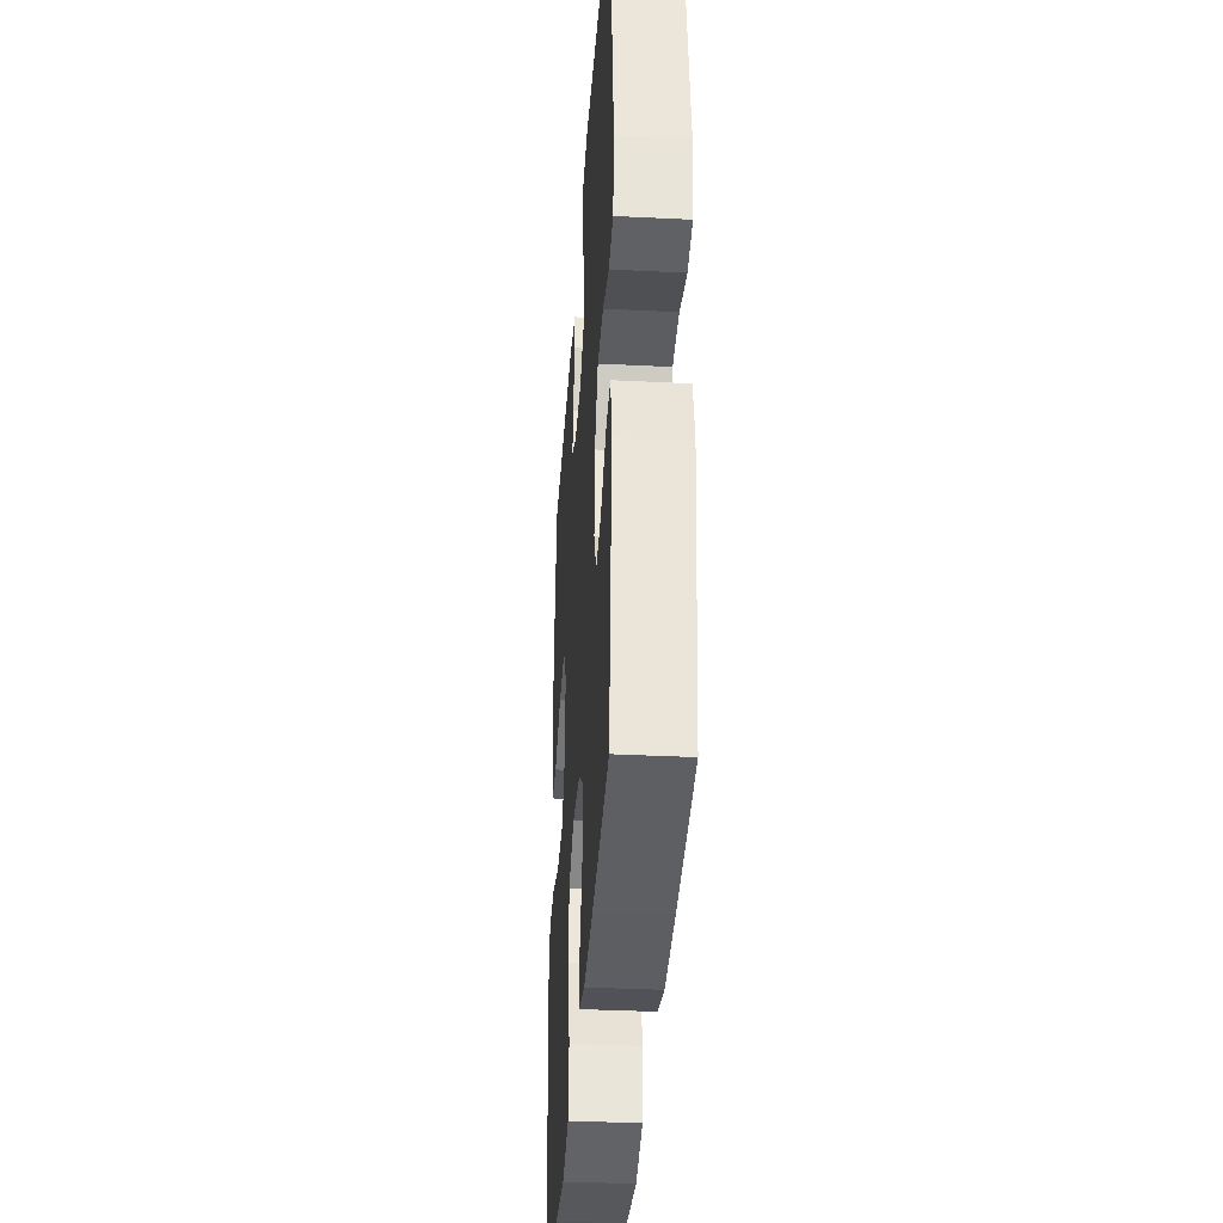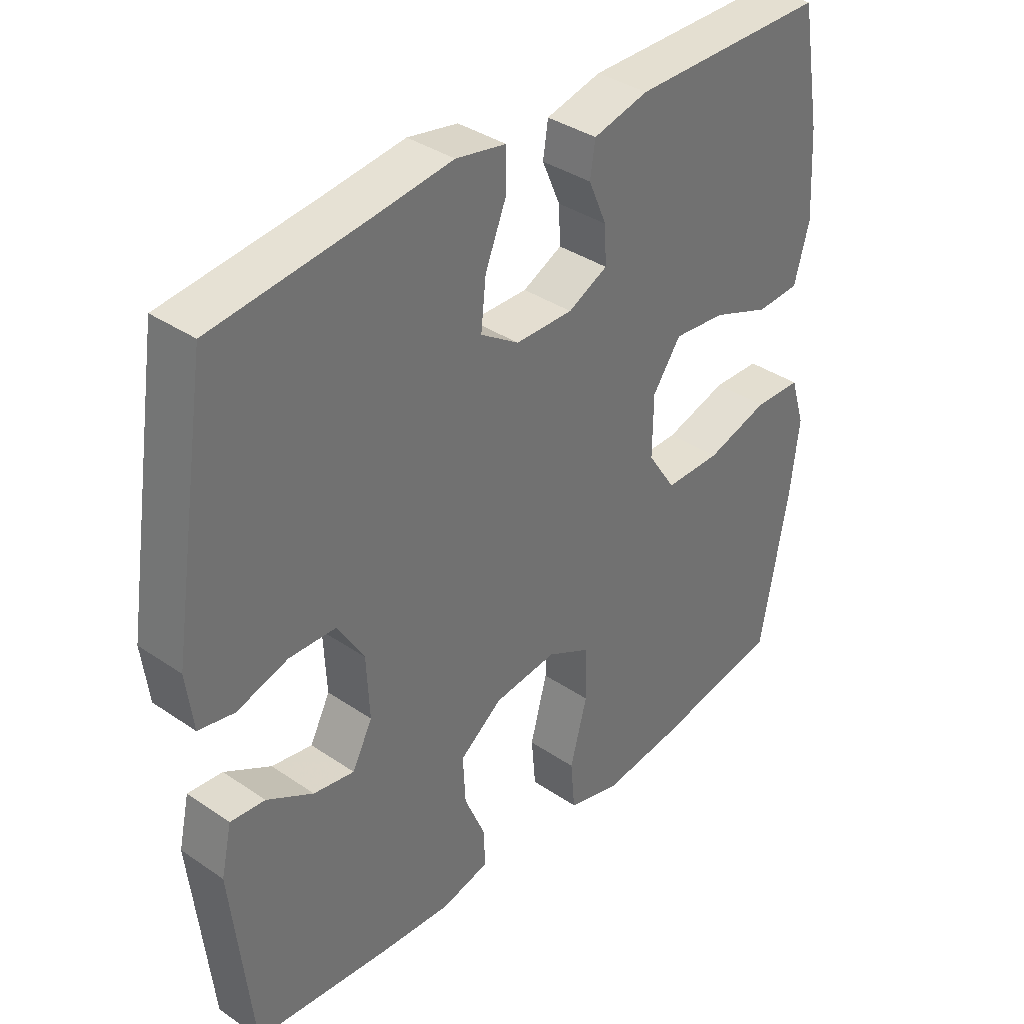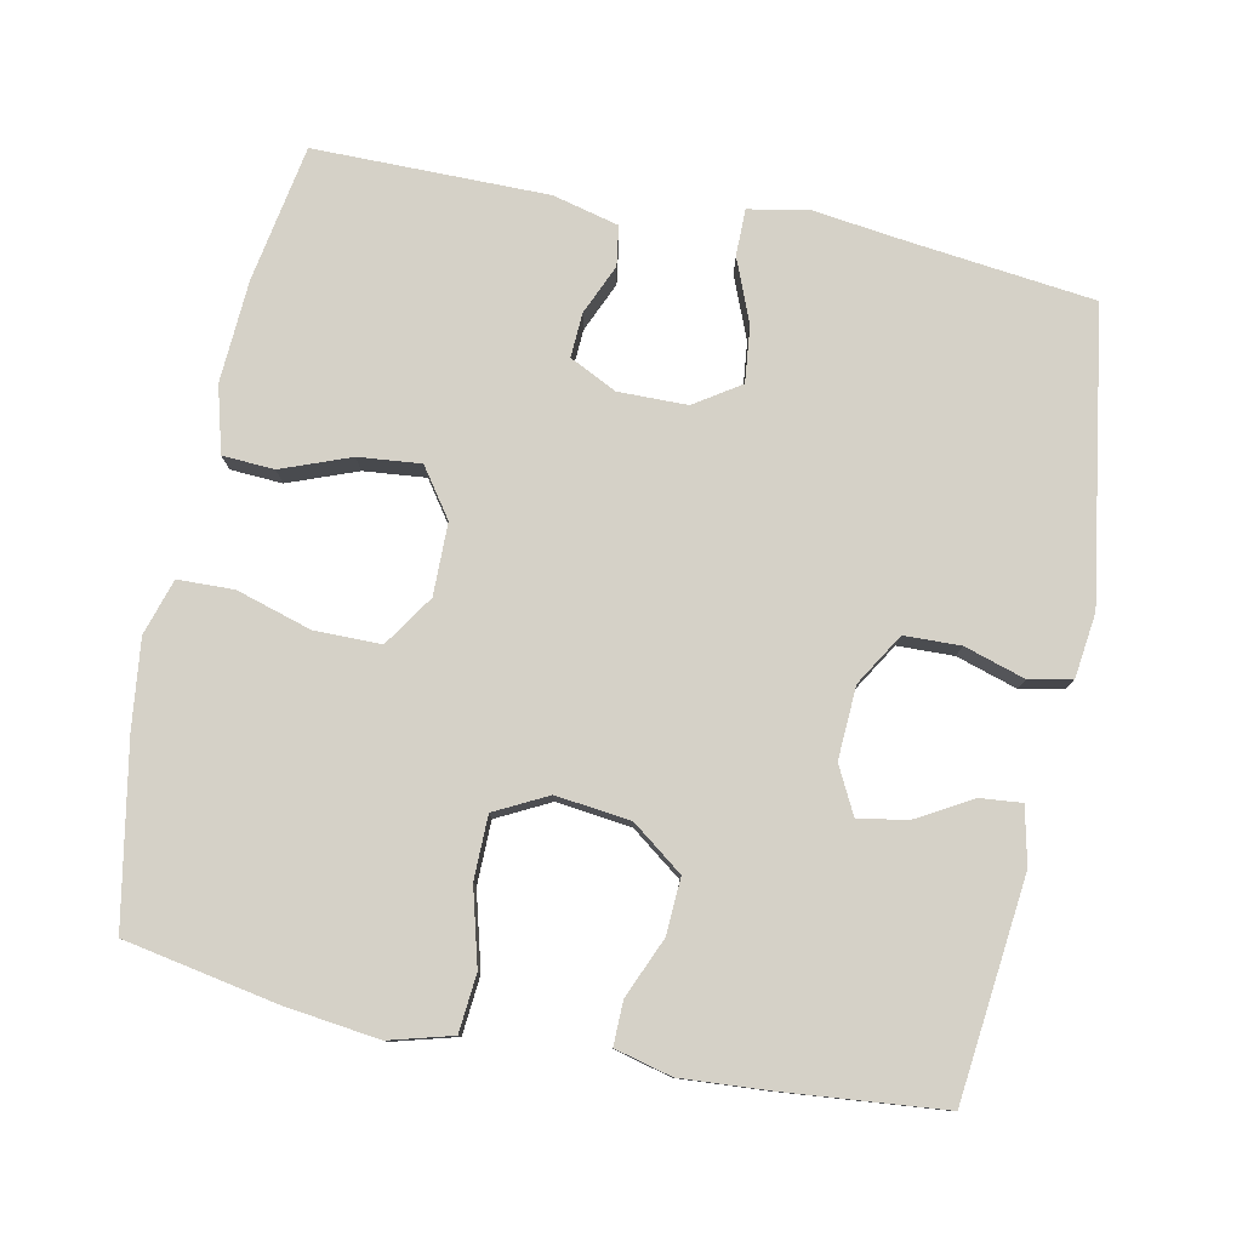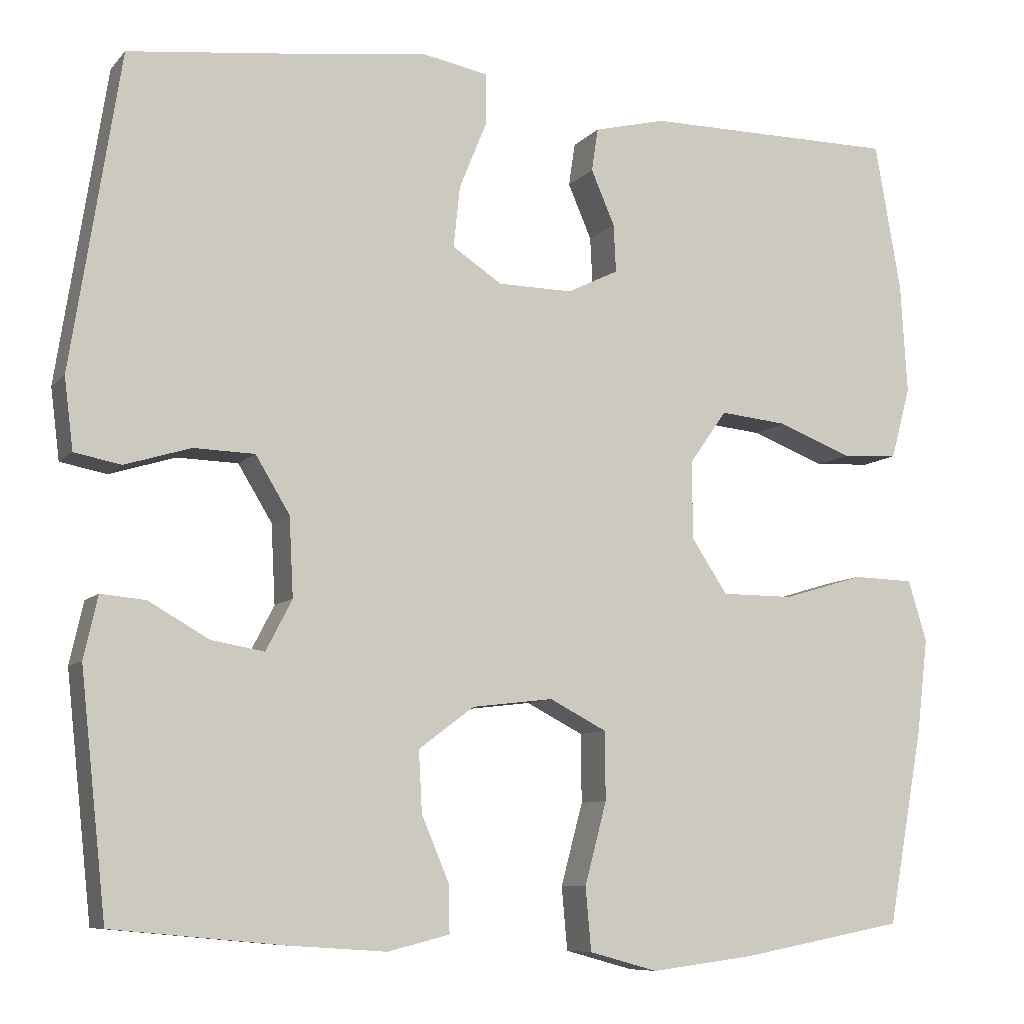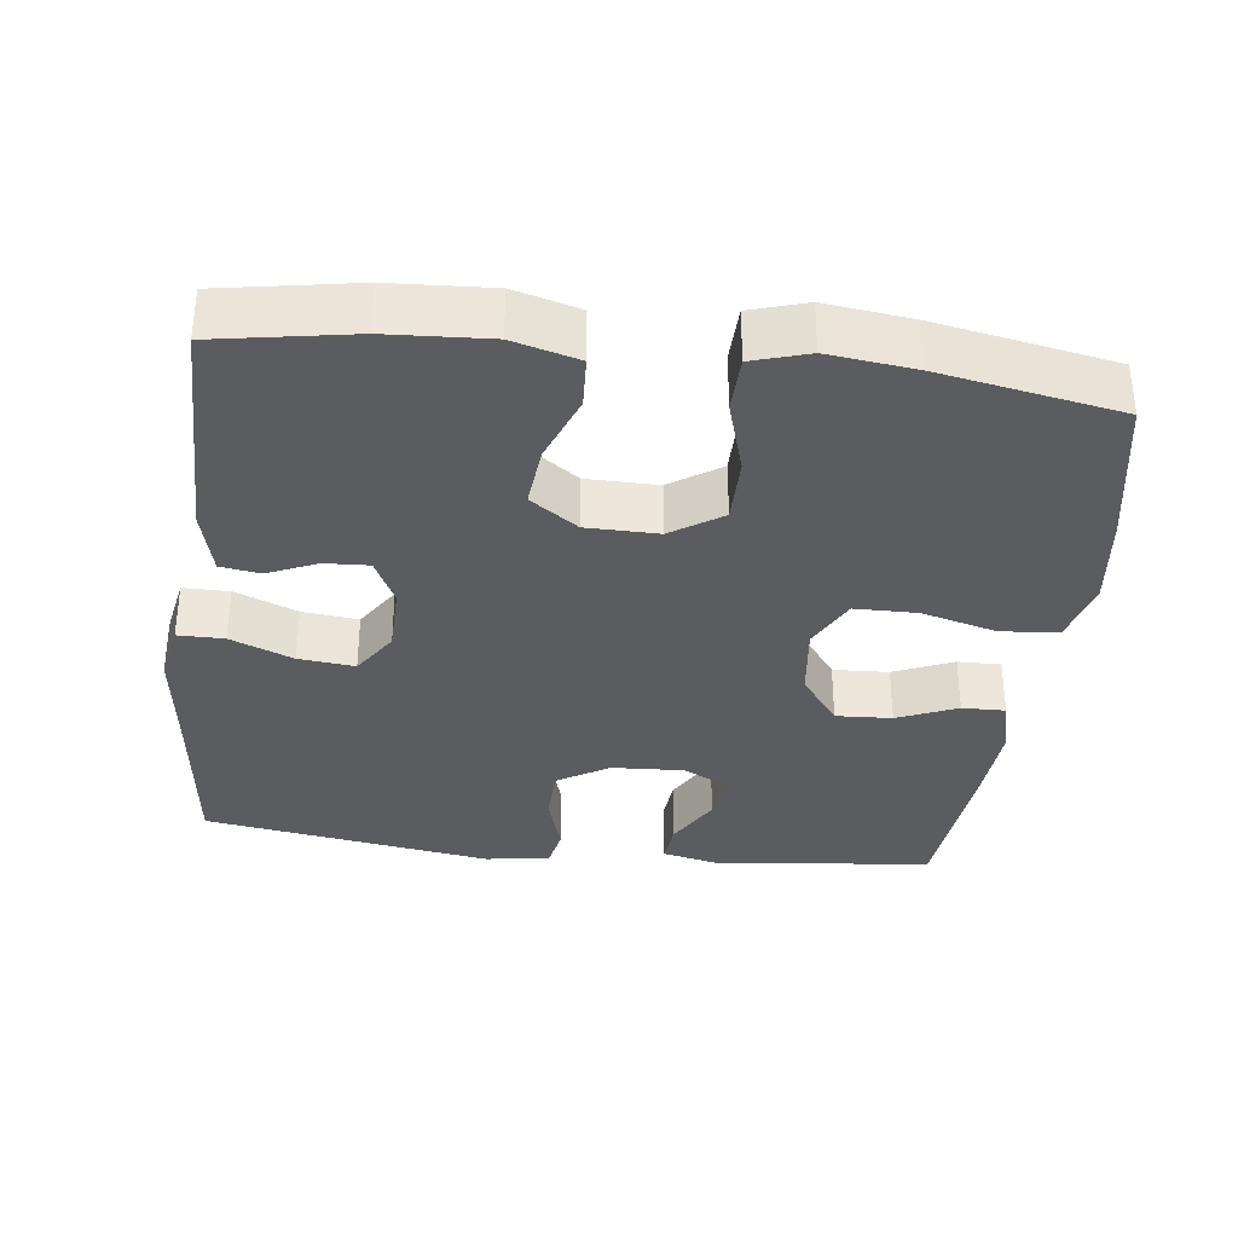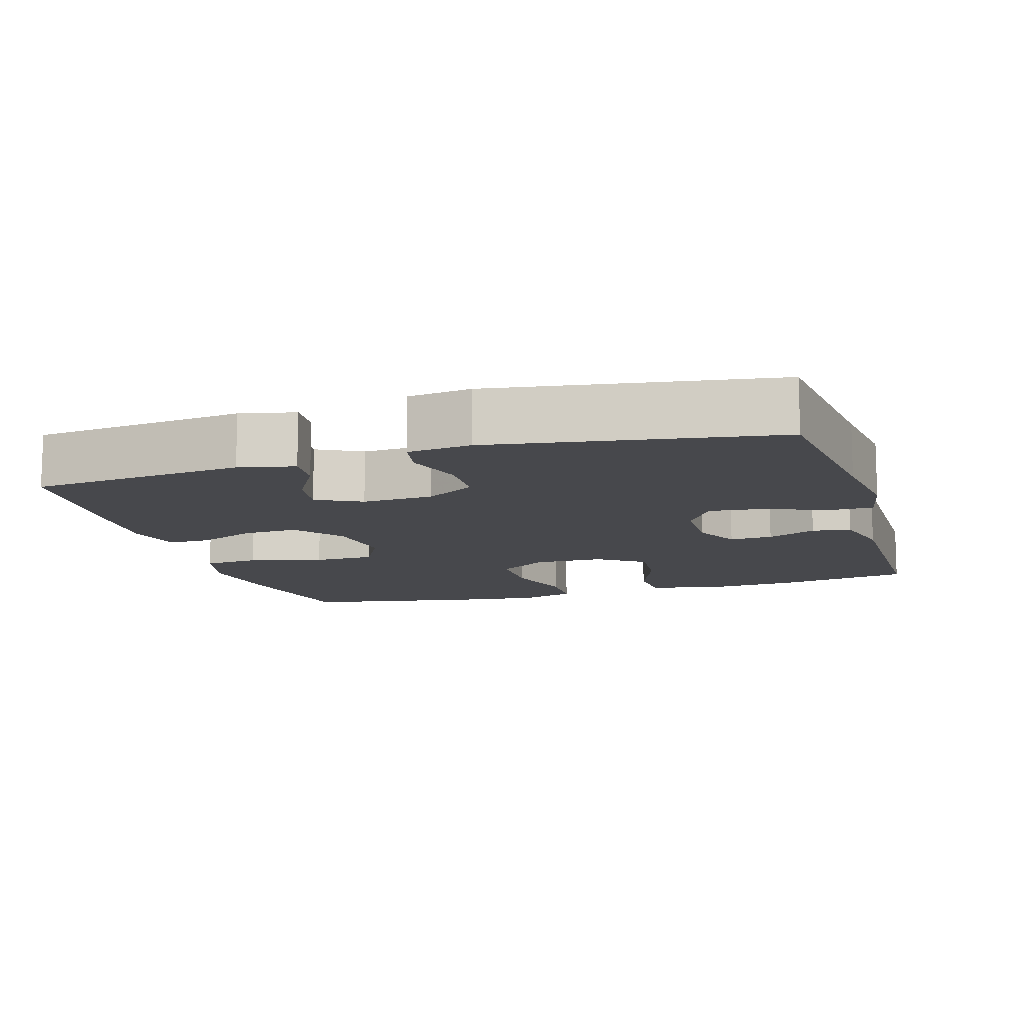
<metadata>
{"format":"obj","ext":"obj","renderer":"f3d","projection":"perspective","resolution":1024,"background":"white","views":[{"elev":-35.6,"azim":-93.8,"up":"+Z"},{"elev":36.7,"azim":-48.5,"up":"+Z"},{"elev":79.2,"azim":-168.5,"up":"+Y"},{"elev":-8.5,"azim":-22.7,"up":"+Z"},{"elev":-34.4,"azim":83.0,"up":"+Y"},{"elev":-11.6,"azim":-73.2,"up":"+Y"}]}
</metadata>
<code>
v 0.5 0.07 0.5
v 0.532 0.07 0.317
v 0.54 0.07 0.181
v 0.516 0.07 0.093
v 0.447 0.07 0.089
v 0.355 0.07 0.124
v 0.272 0.07 0.132
v 0.227 0.07 0.068
v 0.226 0.07 -0.028
v 0.271 0.07 -0.096
v 0.36 0.07 -0.096
v 0.46 0.07 -0.066
v 0.535 0.07 -0.068
v 0.558 0.07 -0.143
v 0.544 0.07 -0.26
v 0.5 0.07 -0.5
v 0.297 0.07 -0.538
v 0.17 0.07 -0.554
v 0.086 0.07 -0.531
v 0.079 0.07 -0.454
v 0.106 0.07 -0.353
v 0.105 0.07 -0.269
v 0.035 0.07 -0.233
v -0.065 0.07 -0.245
v -0.133 0.07 -0.296
v -0.129 0.07 -0.371
v -0.095 0.07 -0.451
v -0.094 0.07 -0.509
v -0.17 0.07 -0.528
v -0.289 0.07 -0.52
v -0.5 0.07 -0.5
v -0.532 0.07 -0.207
v -0.515 0.07 -0.131
v -0.46 0.07 -0.136
v -0.386 0.07 -0.178
v -0.321 0.07 -0.189
v -0.289 0.07 -0.127
v -0.294 0.07 -0.03
v -0.336 0.07 0.039
v -0.411 0.07 0.041
v -0.492 0.07 0.016
v -0.549 0.07 0.027
v -0.56 0.07 0.114
v -0.5 0.07 0.5
v -0.253 0.07 0.529
v -0.13 0.07 0.545
v -0.05 0.07 0.53
v -0.05 0.07 0.468
v -0.084 0.07 0.384
v -0.092 0.07 0.309
v -0.031 0.07 0.269
v 0.061 0.07 0.268
v 0.124 0.07 0.299
v 0.121 0.07 0.358
v 0.092 0.07 0.425
v 0.1 0.07 0.478
v 0.188 0.07 0.5
v 0.5 0 0.5
v 0.532 0 0.317
v 0.54 0 0.181
v 0.516 0 0.093
v 0.447 0 0.089
v 0.355 0 0.124
v 0.272 0 0.132
v 0.227 0 0.068
v 0.226 0 -0.028
v 0.271 0 -0.096
v 0.36 0 -0.096
v 0.46 0 -0.066
v 0.535 0 -0.068
v 0.558 0 -0.143
v 0.544 0 -0.26
v 0.5 0 -0.5
v 0.297 0 -0.538
v 0.17 0 -0.554
v 0.086 0 -0.531
v 0.079 0 -0.454
v 0.106 0 -0.353
v 0.105 0 -0.269
v 0.035 0 -0.233
v -0.065 0 -0.245
v -0.133 0 -0.296
v -0.129 0 -0.371
v -0.095 0 -0.451
v -0.094 0 -0.509
v -0.17 0 -0.528
v -0.289 0 -0.52
v -0.5 0 -0.5
v -0.532 0 -0.207
v -0.515 0 -0.131
v -0.46 0 -0.136
v -0.386 0 -0.178
v -0.321 0 -0.189
v -0.289 0 -0.127
v -0.294 0 -0.03
v -0.336 0 0.039
v -0.411 0 0.041
v -0.492 0 0.016
v -0.549 0 0.027
v -0.56 0 0.114
v -0.5 0 0.5
v -0.253 0 0.529
v -0.13 0 0.545
v -0.05 0 0.53
v -0.05 0 0.468
v -0.084 0 0.384
v -0.092 0 0.309
v -0.031 0 0.269
v 0.061 0 0.268
v 0.124 0 0.299
v 0.121 0 0.358
v 0.092 0 0.425
v 0.1 0 0.478
v 0.188 0 0.5
f 4 5 6
f 3 4 6
f 2 3 6
f 1 2 6
f 57 1 6
f 56 57 6
f 55 56 6
f 54 55 6
f 53 54 6 7
f 52 53 7 8
f 51 52 8 9
f 50 51 9 10
f 47 48 49
f 46 47 49
f 45 46 49
f 45 49 50
f 44 45 50
f 43 44 50
f 42 43 50
f 41 42 50
f 40 41 50
f 39 40 50
f 38 39 50 10
f 33 34 35
f 32 33 35
f 31 32 35
f 30 31 35
f 29 30 35
f 28 29 35
f 27 28 35
f 26 27 35
f 25 26 35 36
f 24 25 36 37
f 19 20 21
f 18 19 21
f 17 18 21
f 16 17 21
f 15 16 21
f 14 15 21
f 13 14 21
f 12 13 21
f 11 12 21
f 10 11 21 22
f 37 38 10
f 24 37 10
f 23 24 10
f 10 22 23
f 63 62 61
f 63 61 60
f 63 60 59
f 63 59 58
f 63 58 114
f 63 114 113
f 63 113 112
f 63 112 111
f 64 63 111 110
f 65 64 110 109
f 66 65 109 108
f 67 66 108 107
f 106 105 104
f 106 104 103
f 106 103 102
f 107 106 102
f 107 102 101
f 107 101 100
f 107 100 99
f 107 99 98
f 107 98 97
f 107 97 96
f 67 107 96 95
f 92 91 90
f 92 90 89
f 92 89 88
f 92 88 87
f 92 87 86
f 92 86 85
f 92 85 84
f 92 84 83
f 93 92 83 82
f 94 93 82 81
f 78 77 76
f 78 76 75
f 78 75 74
f 78 74 73
f 78 73 72
f 78 72 71
f 78 71 70
f 78 70 69
f 78 69 68
f 79 78 68 67
f 67 95 94
f 67 94 81
f 67 81 80
f 80 79 67
f 1 58 59 2
f 2 59 60 3
f 3 60 61 4
f 4 61 62 5
f 5 62 63 6
f 6 63 64 7
f 7 64 65 8
f 8 65 66 9
f 9 66 67 10
f 10 67 68 11
f 11 68 69 12
f 12 69 70 13
f 13 70 71 14
f 14 71 72 15
f 15 72 73 16
f 16 73 74 17
f 17 74 75 18
f 18 75 76 19
f 19 76 77 20
f 20 77 78 21
f 21 78 79 22
f 22 79 80 23
f 23 80 81 24
f 24 81 82 25
f 25 82 83 26
f 26 83 84 27
f 27 84 85 28
f 28 85 86 29
f 29 86 87 30
f 30 87 88 31
f 31 88 89 32
f 32 89 90 33
f 33 90 91 34
f 34 91 92 35
f 35 92 93 36
f 36 93 94 37
f 37 94 95 38
f 38 95 96 39
f 39 96 97 40
f 40 97 98 41
f 41 98 99 42
f 42 99 100 43
f 43 100 101 44
f 44 101 102 45
f 45 102 103 46
f 46 103 104 47
f 47 104 105 48
f 48 105 106 49
f 49 106 107 50
f 50 107 108 51
f 51 108 109 52
f 52 109 110 53
f 53 110 111 54
f 54 111 112 55
f 55 112 113 56
f 56 113 114 57
f 57 114 58 1

</code>
